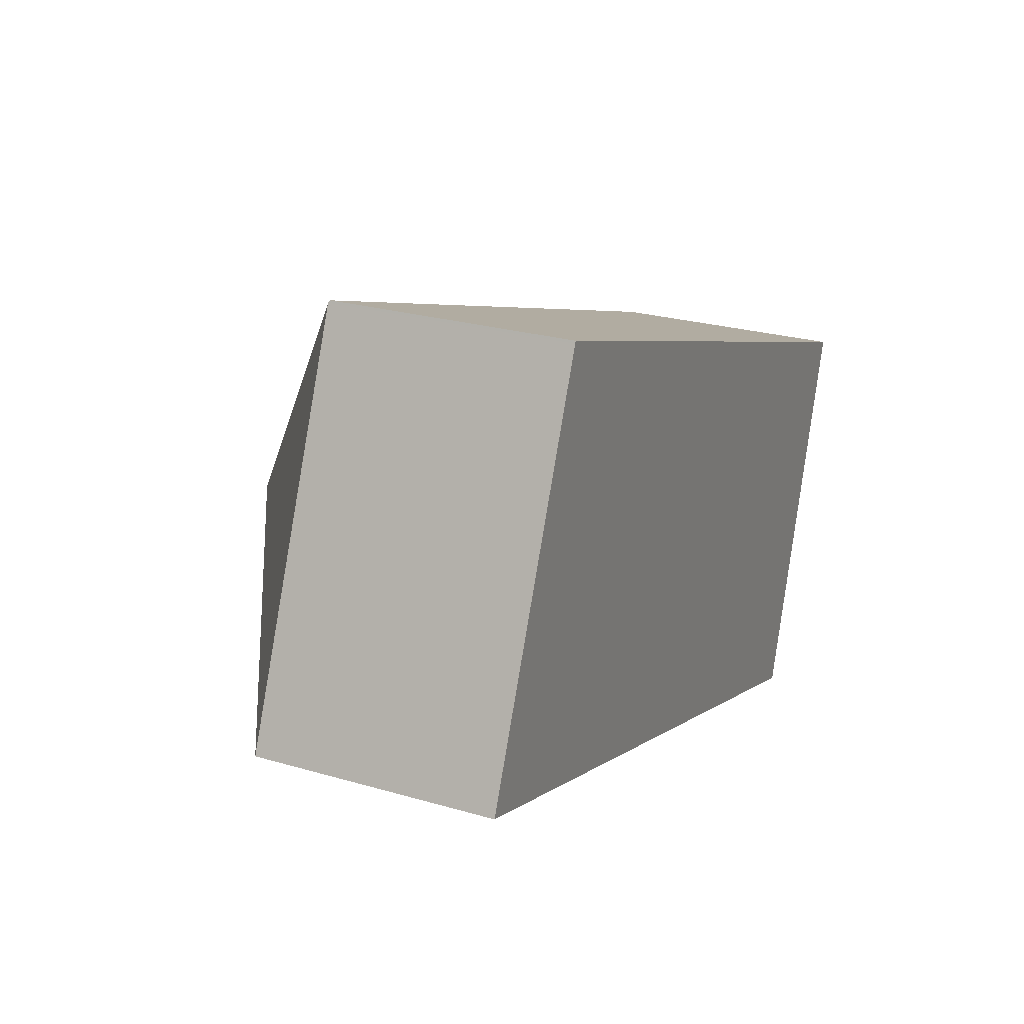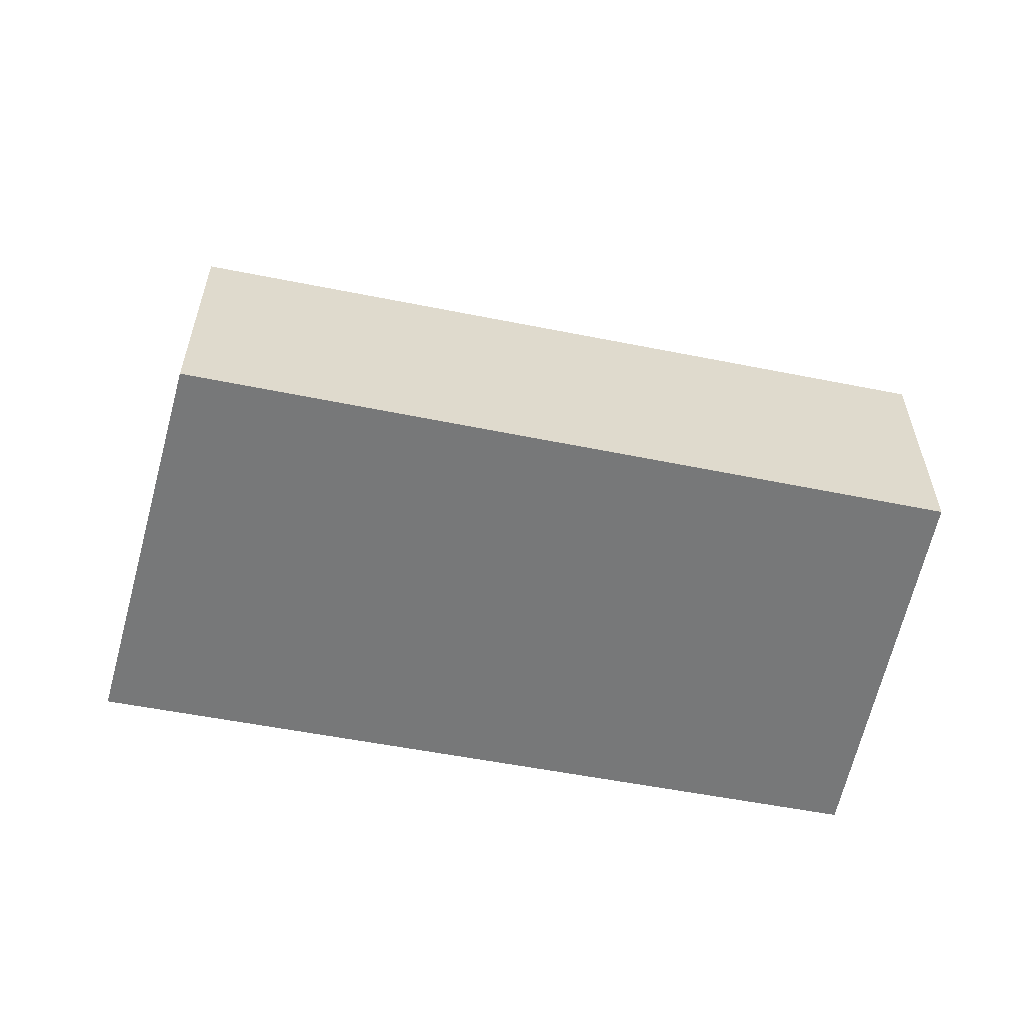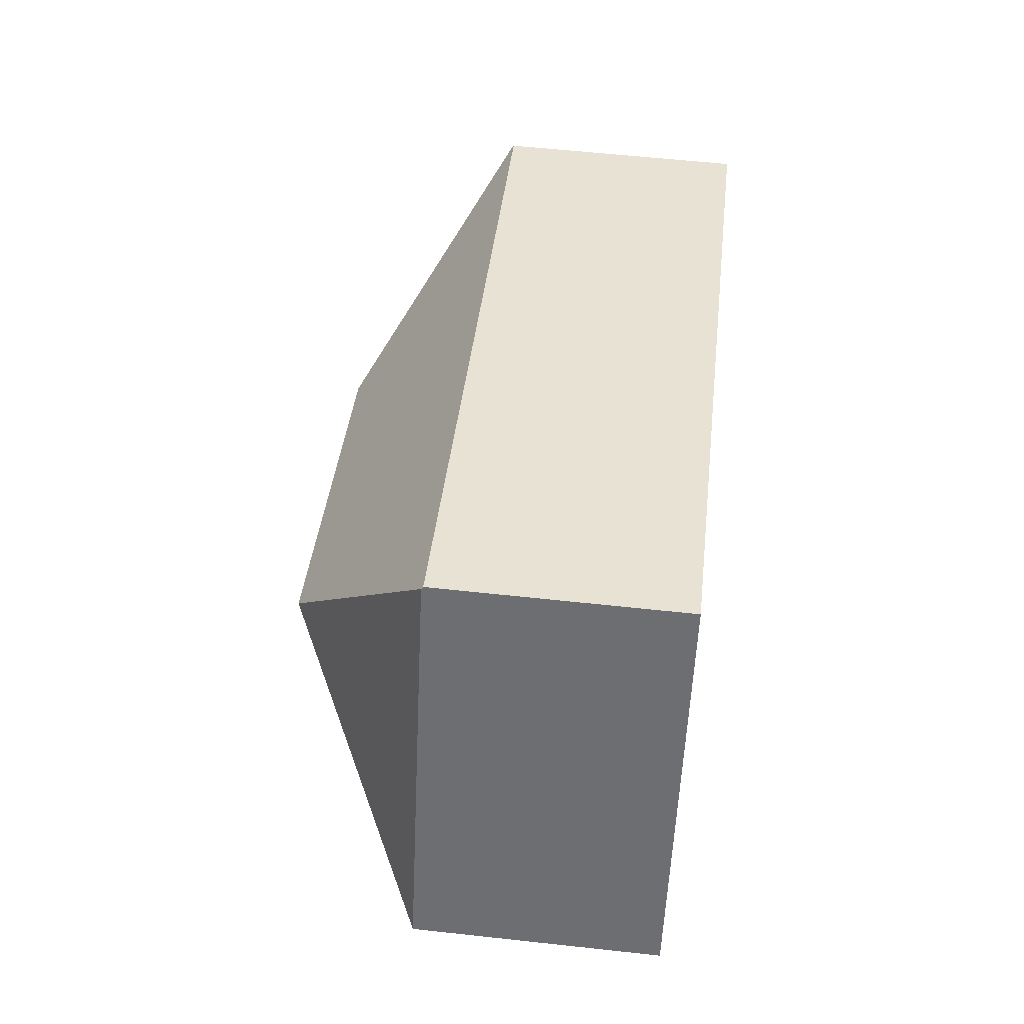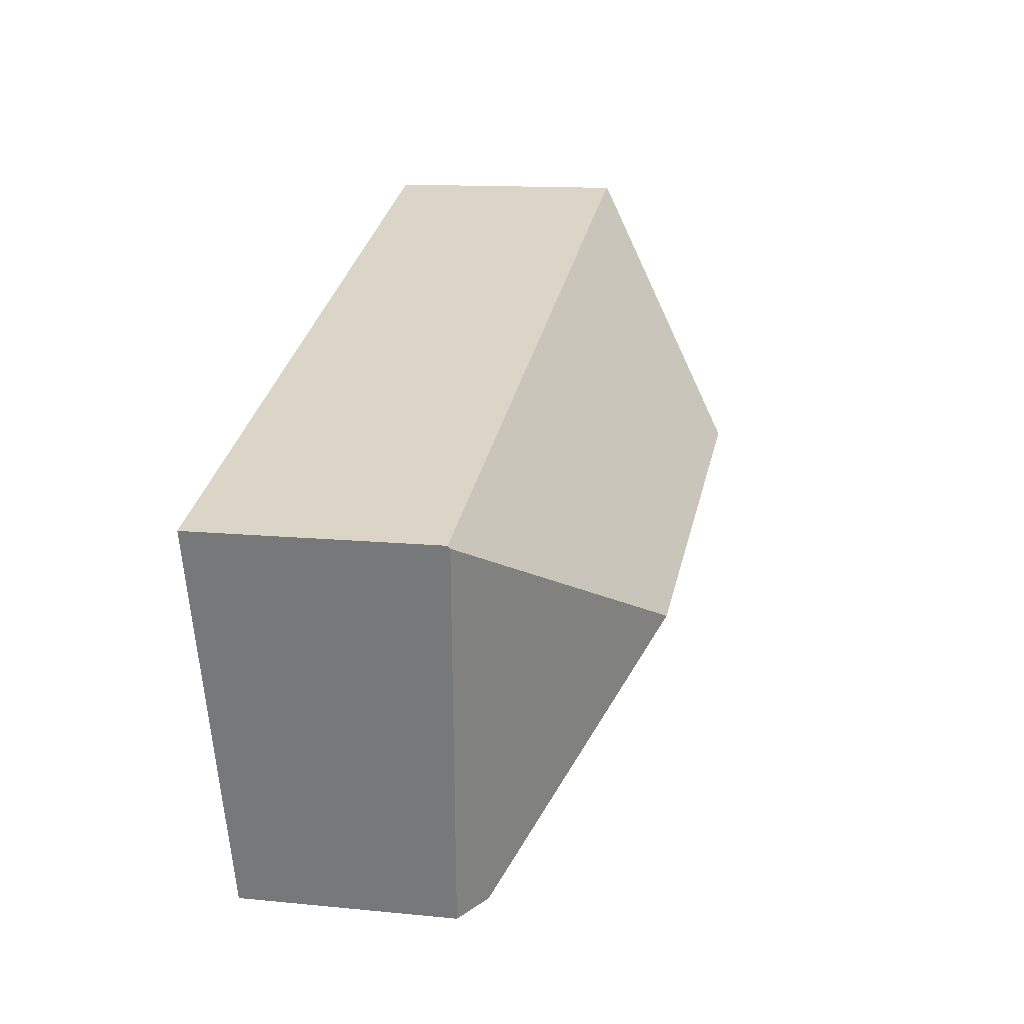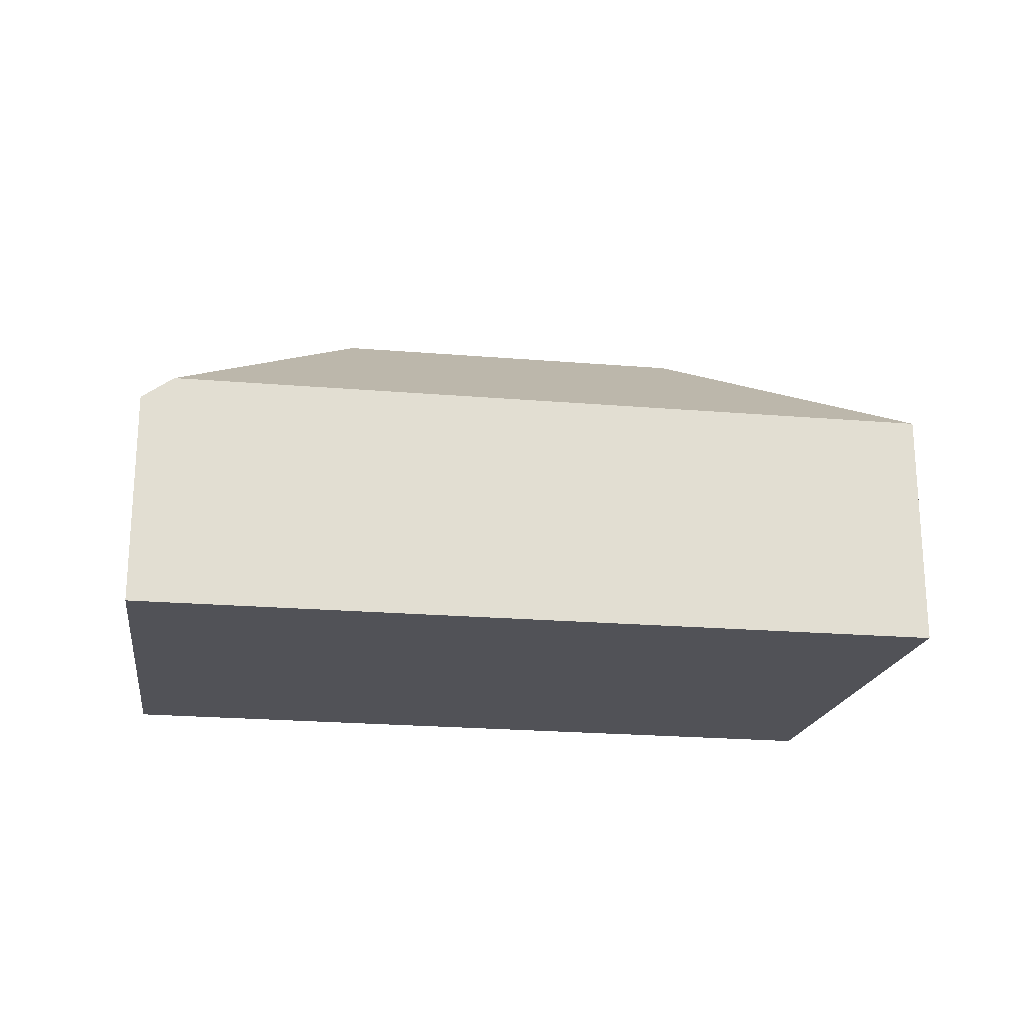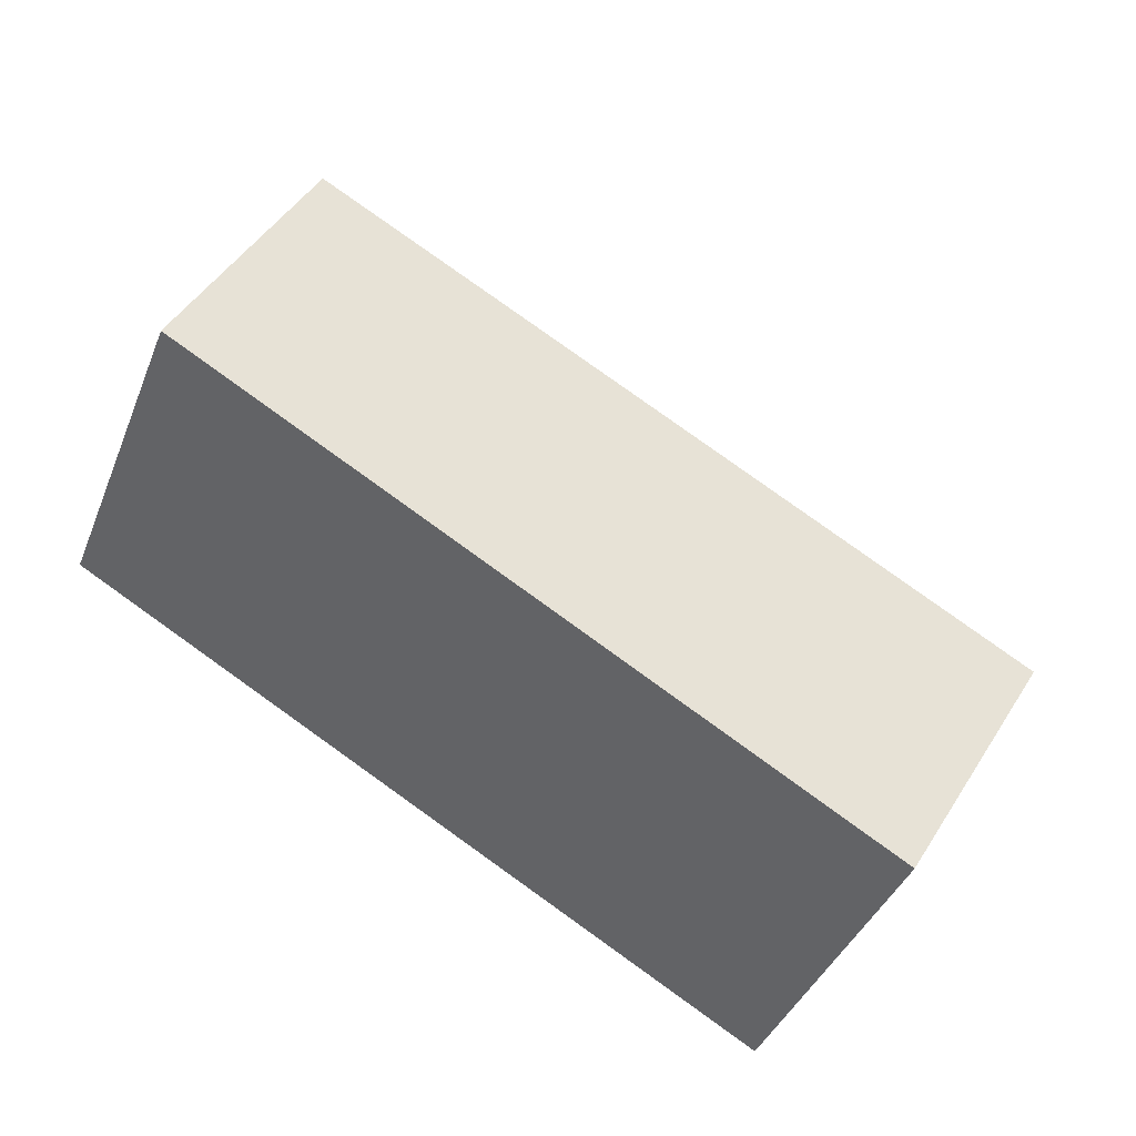
<metadata>
{"format":"obj","ext":"obj","renderer":"f3d","projection":"perspective","resolution":1024,"background":"white","views":[{"elev":25.2,"azim":-64.7,"up":"+Z"},{"elev":-57.4,"azim":7.0,"up":"+Y"},{"elev":57.8,"azim":-83.5,"up":"+Z"},{"elev":12.6,"azim":103.2,"up":"+Z"},{"elev":-21.5,"azim":-170.0,"up":"+Y"},{"elev":47.7,"azim":30.9,"up":"+Z"}]}
</metadata>
<code>
v  25.46 7.041 0.926
v  18.46 11.5 0.297
v  26.38 7.254 3.891
v  22.8 6.427 -7.593
v  21.89 7.113 -7.29
v  21.99 7.041 -7.322
v  8.192 11.5 3.714
v  5.072 7.113 -1.689
v  0 7.113 4.355e-16
v  4.752 7.113 11.3
v  4.78 7.06 11.37
v  10.81 7.098 9.304
v  26.41 7.195 3.97
v  22.8 4.649e-16 -7.593
v  21.99 4.483e-16 -7.322
v  5.072 1.034e-16 -1.689
v  0 0 0
v  21.89 4.464e-16 -7.29
v  4.752 -6.92e-16 11.3
v  4.78 -6.961e-16 11.37
v  10.81 -5.697e-16 9.304
v  26.41 -2.431e-16 3.97
v  25.46 -5.67e-17 0.926
v  26.38 -2.383e-16 3.891
g defaultobject
f 1 2 3
f 2 1 4
f 2 4 5
f 5 4 6
f 7 8 9
f 8 7 5
f 5 7 2
f 7 9 10
f 11 7 10
f 7 11 12
f 7 12 2
f 2 12 13
f 2 13 3
f 6 8 5
f 8 6 4
f 8 4 14
f 8 14 9
f 9 14 15
f 9 15 16
f 9 16 17
f 16 15 18
f 17 10 9
f 10 17 19
f 10 19 11
f 11 19 20
f 20 12 11
f 12 20 13
f 13 20 21
f 13 21 22
f 13 1 3
f 1 13 22
f 1 22 4
f 4 22 23
f 4 23 14
f 23 22 24
f 16 19 17
f 19 16 18
f 19 18 20
f 20 18 21
f 21 18 22
f 22 18 15
f 22 15 24
f 24 15 14
f 24 14 23

</code>
